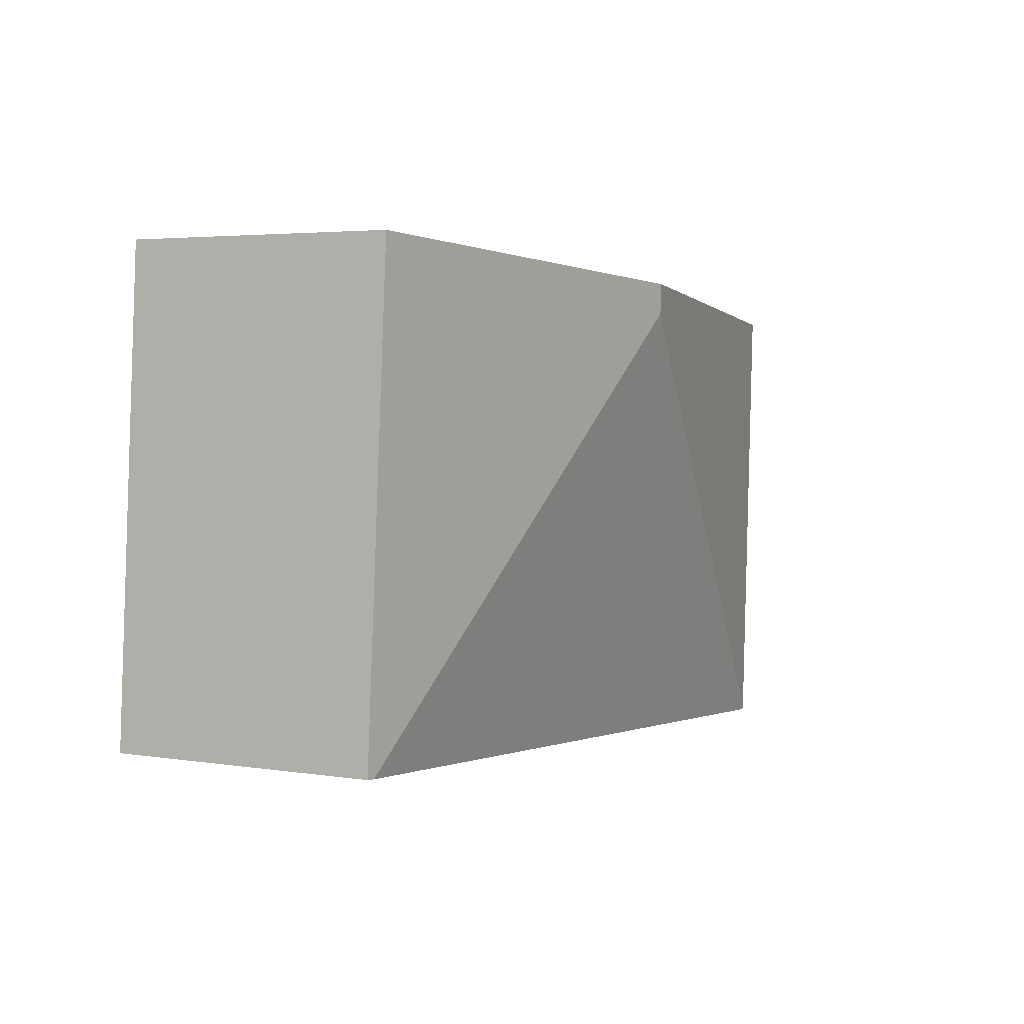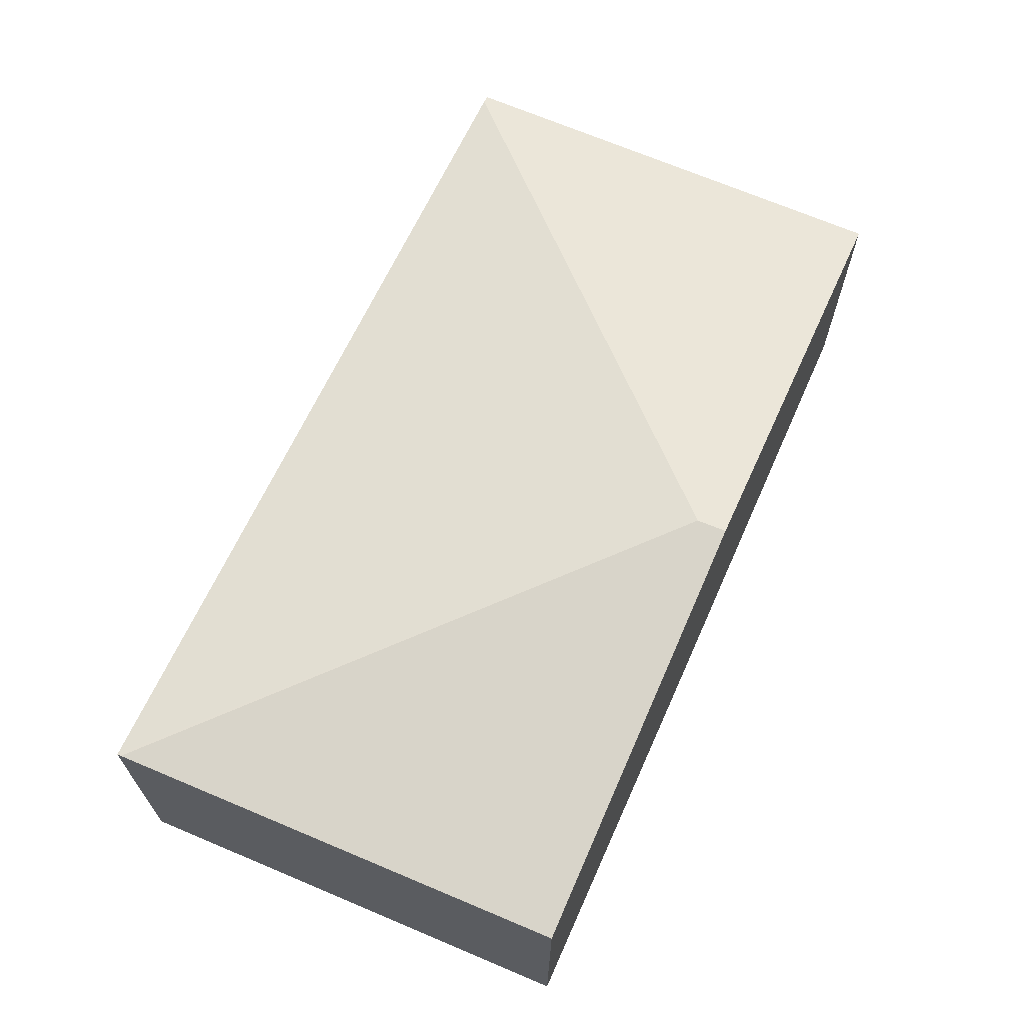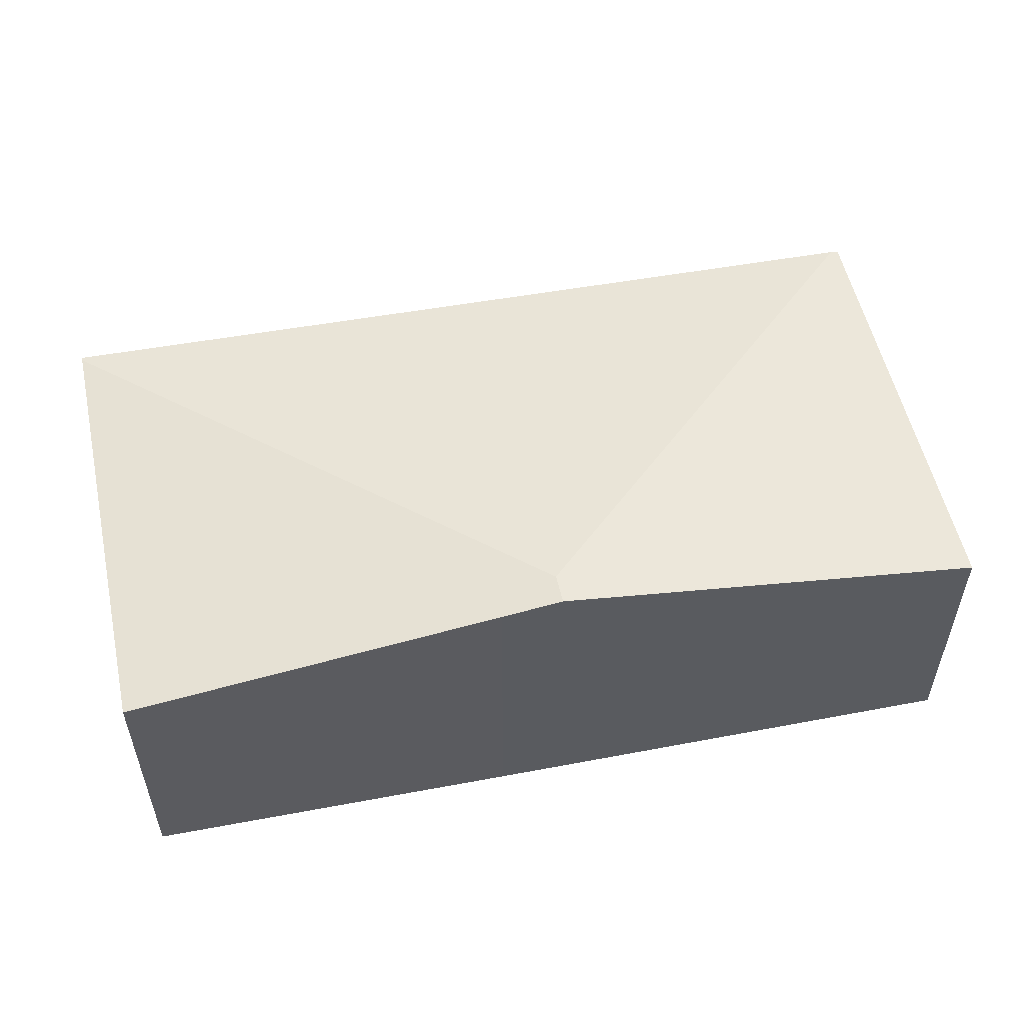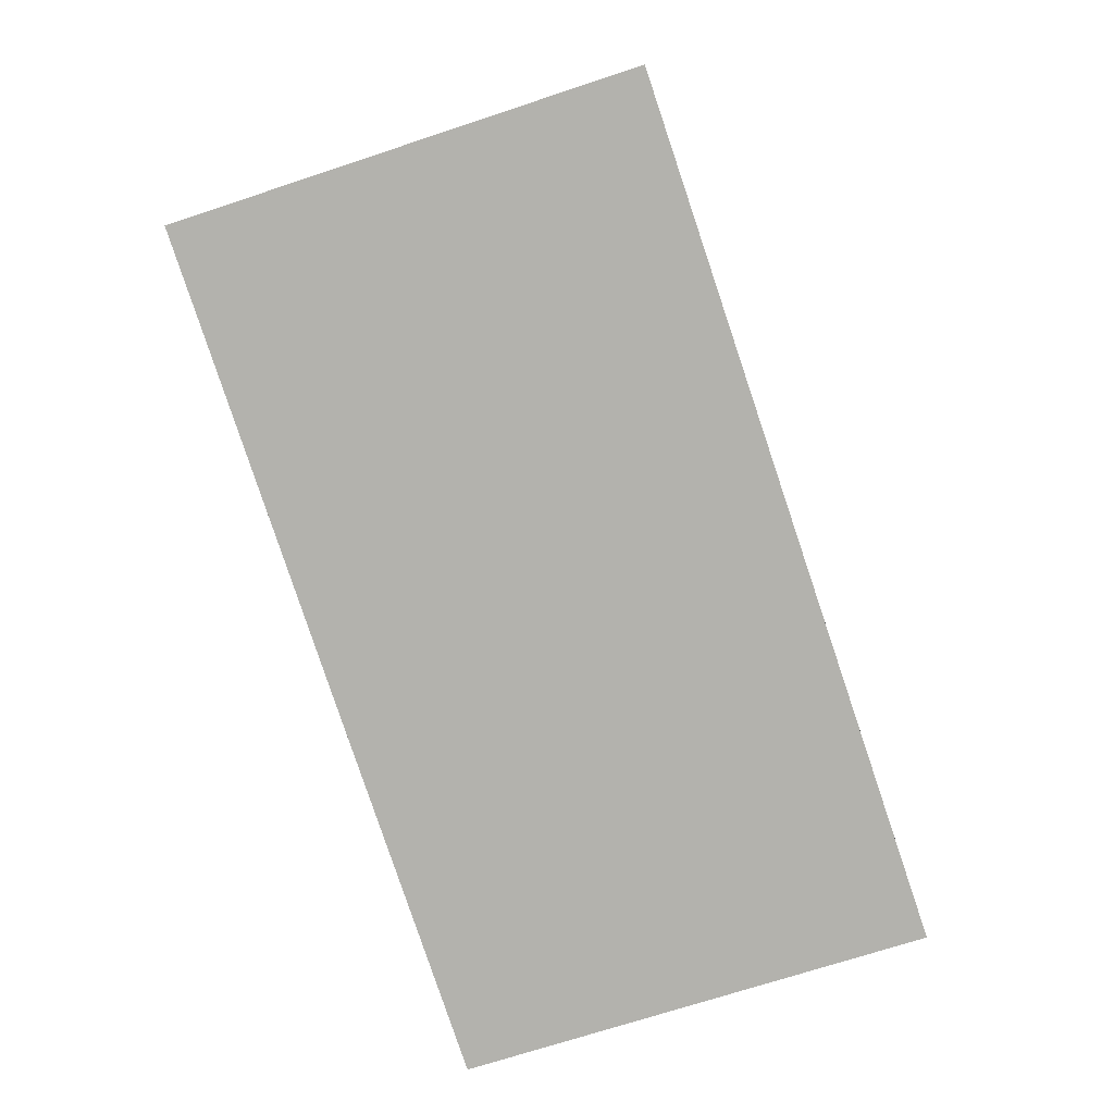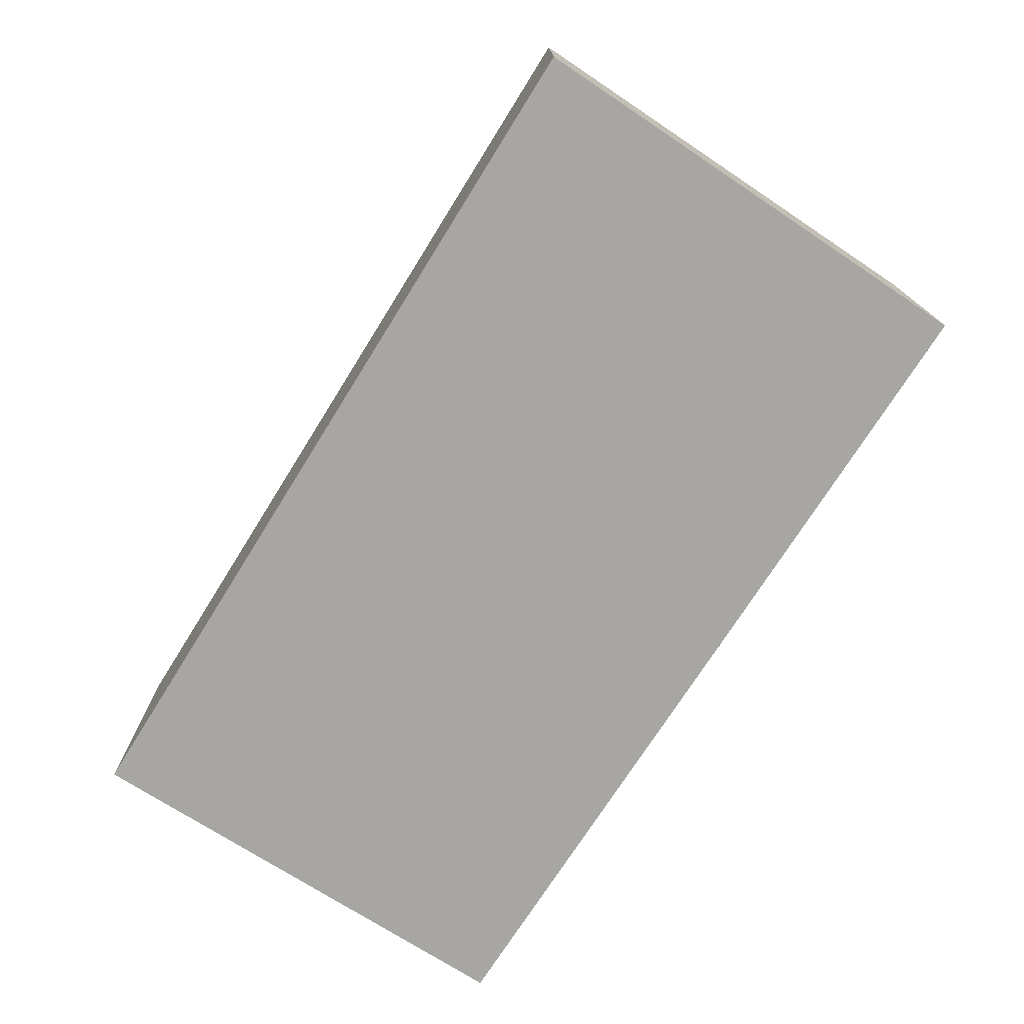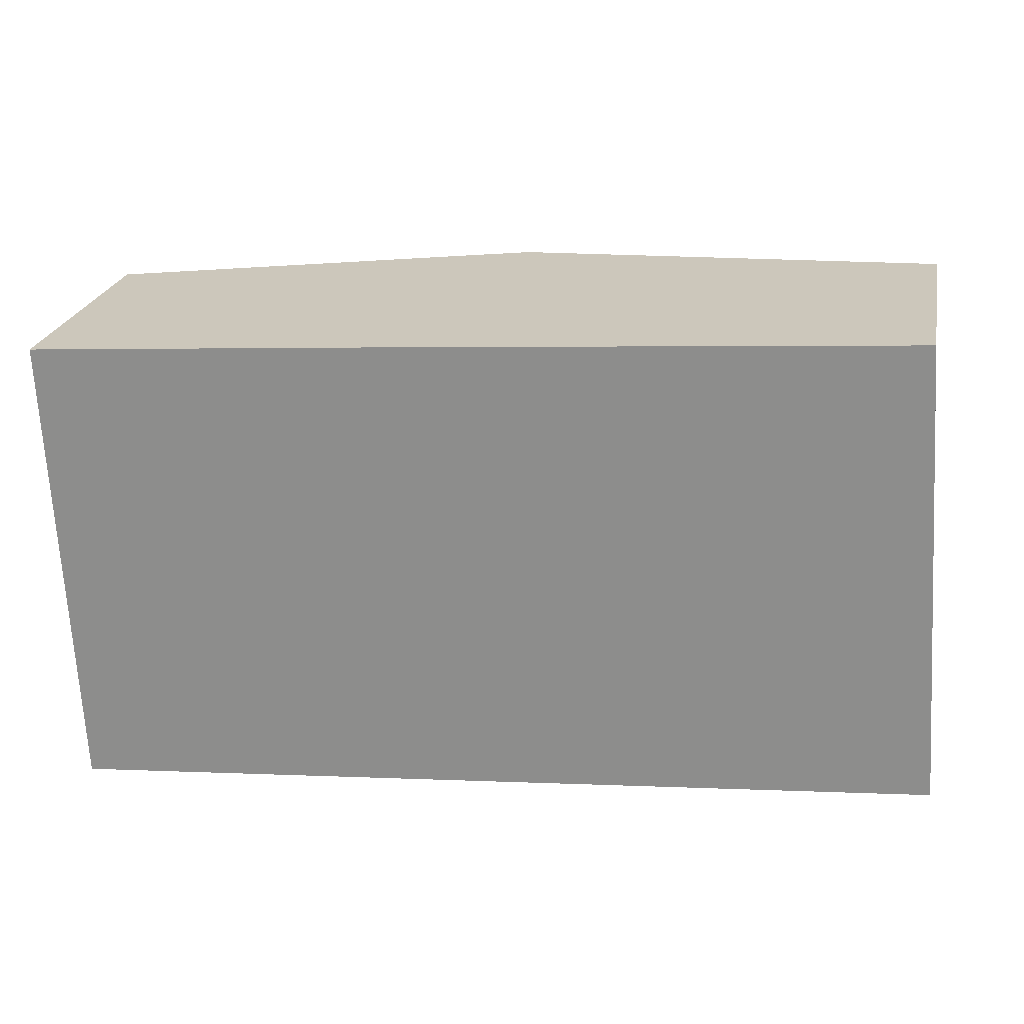
<metadata>
{"format":"obj","ext":"obj","renderer":"f3d","projection":"perspective","resolution":1024,"background":"white","views":[{"elev":3.9,"azim":117.5,"up":"+Z"},{"elev":66.1,"azim":-69.9,"up":"+Y"},{"elev":53.2,"azim":-15.4,"up":"+Y"},{"elev":-79.4,"azim":104.2,"up":"+Y"},{"elev":-74.3,"azim":-126.5,"up":"+Y"},{"elev":23.3,"azim":11.1,"up":"+Z"}]}
</metadata>
<code>
v  7.48 2.2 -3.37
v  7.28 2.201 0.506
v  7.548 2.19 -3.364
v  3.674 2.747 0.007
v  3.662 2.747 0.259
v  0.196 2.189 -3.951
v  0.194 2.195 -3.916
v  0 2.195 1.344e-16
v  3.152 2.67 0.224
v  0 0 0
v  3.152 -1.372e-17 0.224
v  3.662 -1.586e-17 0.259
v  7.28 -3.098e-17 0.506
v  7.548 2.06e-16 -3.364
v  0.196 2.419e-16 -3.951
v  7.48 2.064e-16 -3.37
v  0.194 2.398e-16 -3.916
g defaultobject
f 1 2 3
f 2 1 4
f 2 4 5
f 4 1 6
f 4 6 7
f 8 4 7
f 4 8 9
f 4 9 5
f 10 9 8
f 9 10 11
f 9 11 5
f 5 11 2
f 2 11 12
f 2 12 13
f 13 3 2
f 3 13 14
f 3 6 1
f 6 3 14
f 6 14 15
f 15 14 16
f 7 10 8
f 10 7 6
f 10 6 17
f 17 6 15
f 12 14 13
f 14 12 11
f 14 11 16
f 16 11 15
f 15 11 10
f 15 10 17

</code>
